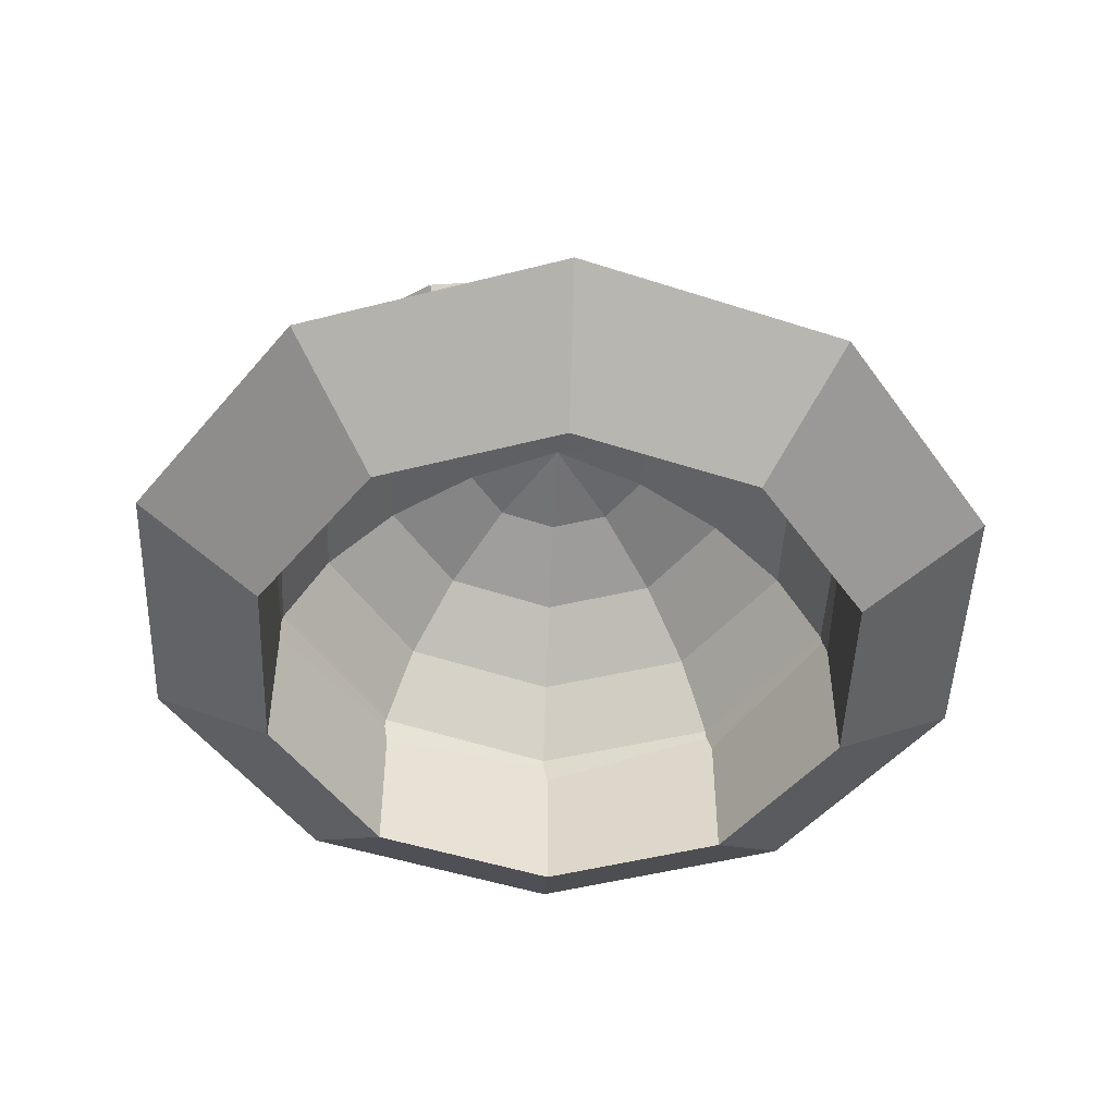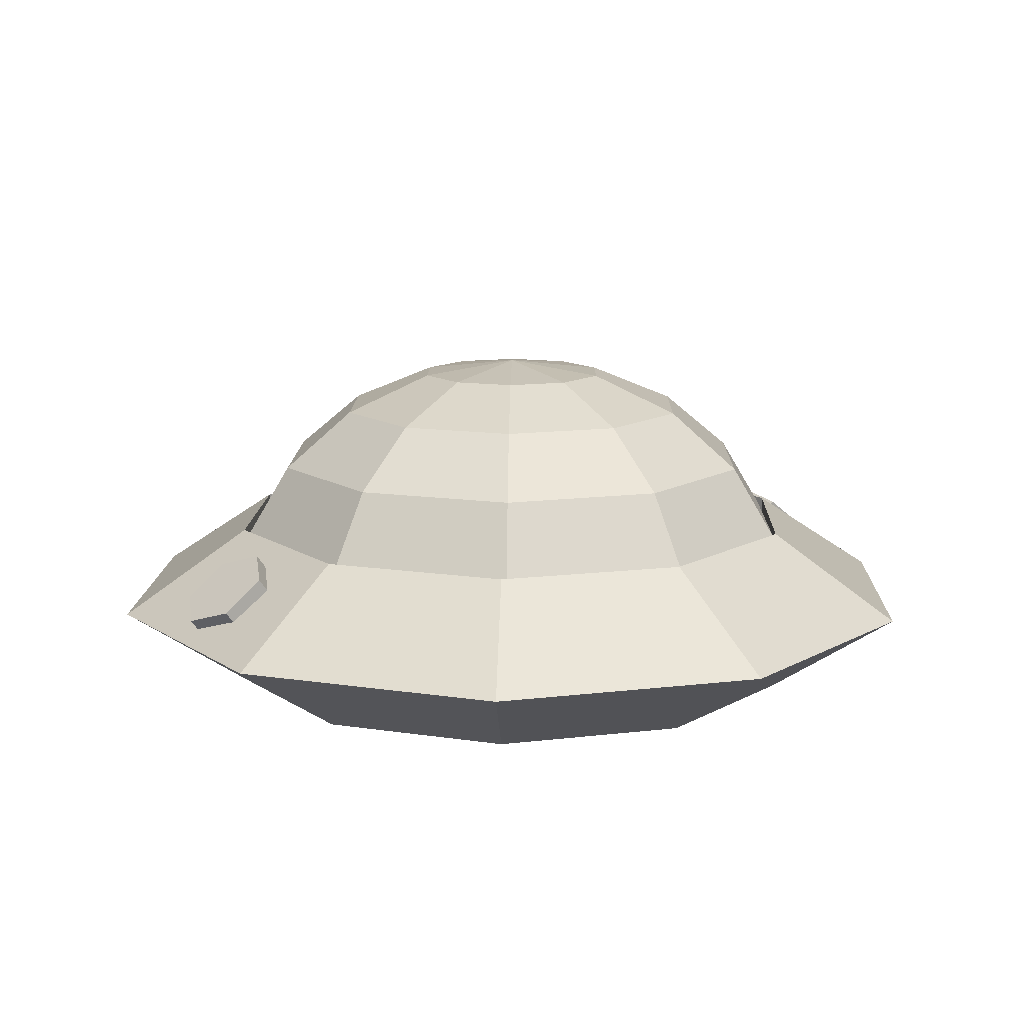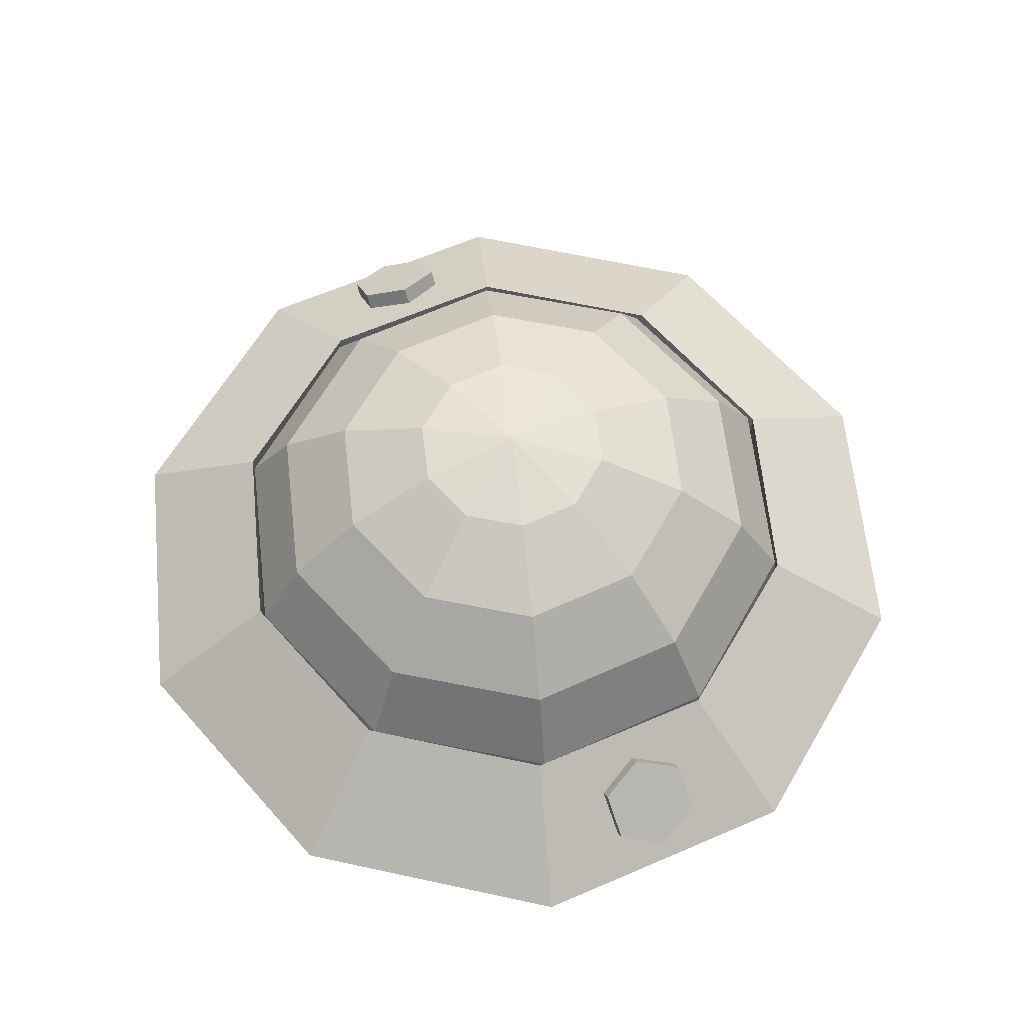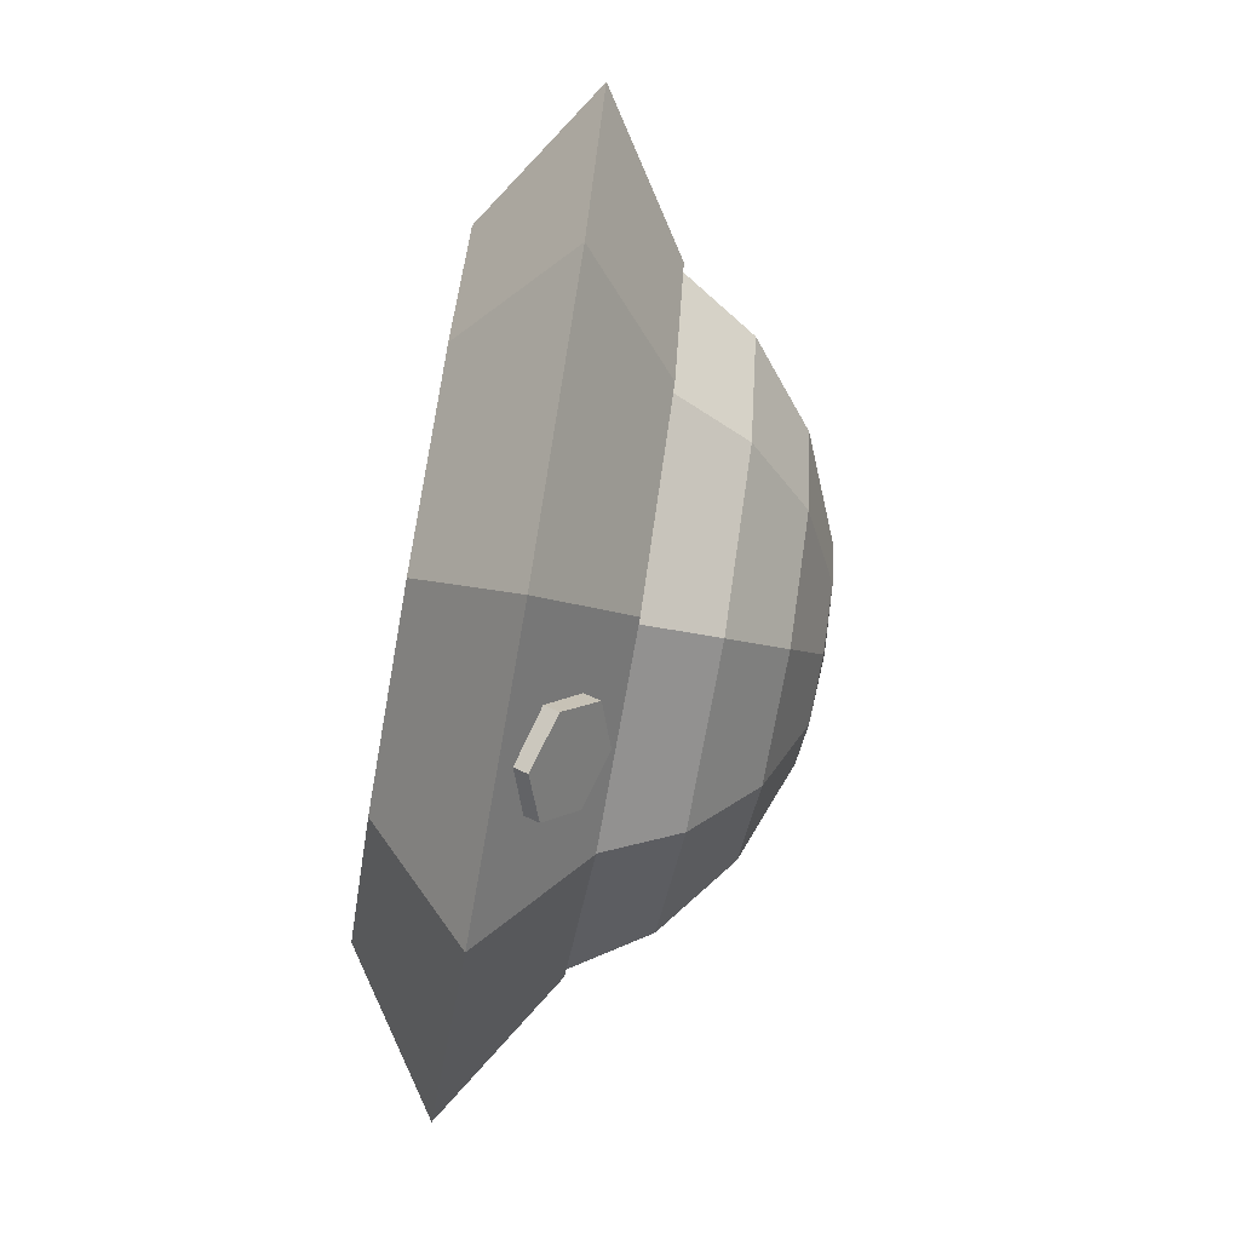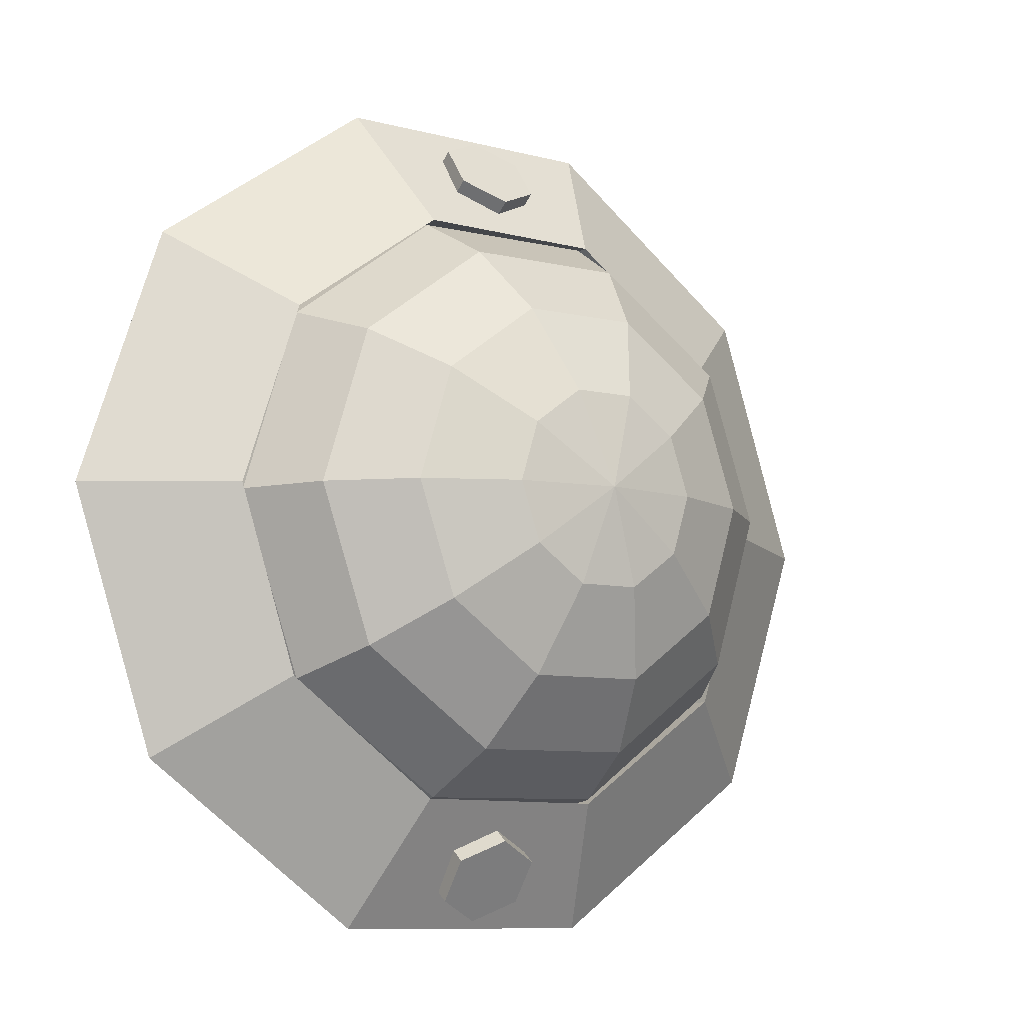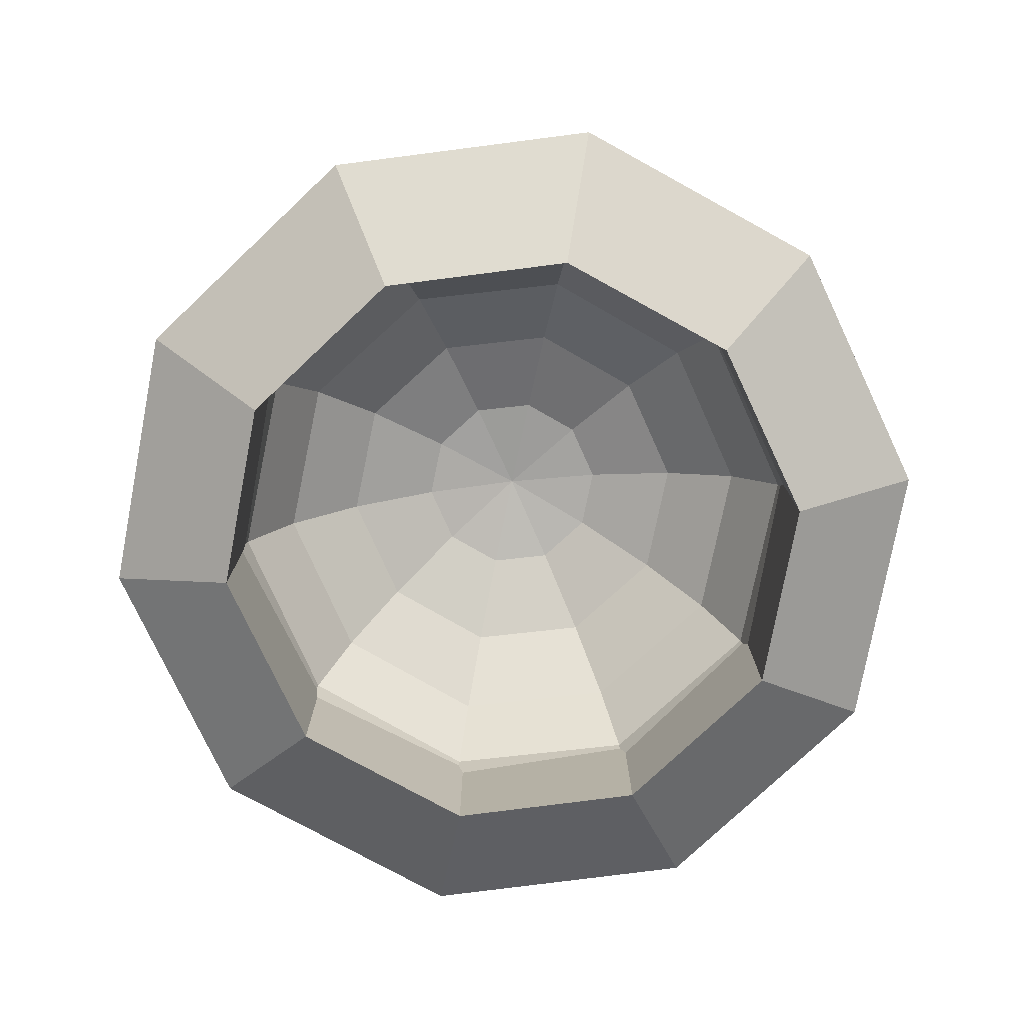
<metadata>
{"format":"obj","ext":"obj","renderer":"f3d","projection":"perspective","resolution":1024,"background":"white","views":[{"elev":-48.3,"azim":-164.0,"up":"+Y"},{"elev":12.4,"azim":56.0,"up":"+Y"},{"elev":63.2,"azim":-23.6,"up":"+Y"},{"elev":-72.6,"azim":80.0,"up":"+Z"},{"elev":-9.7,"azim":145.8,"up":"+Z"},{"elev":-77.6,"azim":-172.7,"up":"+Y"}]}
</metadata>
<code>
o Torus.002
v 2.241 1.146 0.3644
v 1.866 1.392 0.3644
v 1.866 0.8987 0.3644
v 2.002 1.146 -0.3703
v 1.699 1.392 -0.1499
v 1.699 0.8987 -0.1499
v 1.377 1.146 -0.8244
v 1.261 1.392 -0.4678
v 1.261 0.8987 -0.4678
v 0.6048 1.146 -0.8244
v 0.7207 1.392 -0.4678
v 0.7207 0.8987 -0.4678
v -0.02022 1.146 -0.3703
v 0.2832 1.392 -0.1499
v 0.2832 0.8987 -0.1499
v -0.2589 1.146 0.3644
v 0.1161 1.392 0.3644
v 0.1161 0.8987 0.3644
v -0.02022 1.146 1.099
v 0.2832 1.392 0.8787
v 0.2832 0.8987 0.8787
v 0.6048 1.146 1.553
v 0.7207 1.392 1.197
v 0.7207 0.8987 1.197
v 1.377 1.146 1.553
v 1.261 1.392 1.197
v 1.261 0.8987 1.197
v 2.002 1.146 1.099
v 1.699 1.392 0.8787
v 1.699 0.8987 0.8787
f 1 4 5 2
f 2 5 6 3
f 3 6 4 1
f 4 7 8 5
f 5 8 9 6
f 6 9 7 4
f 7 10 11 8
f 8 11 12 9
f 9 12 10 7
f 10 13 14 11
f 11 14 15 12
f 12 15 13 10
f 13 16 17 14
f 14 17 18 15
f 15 18 16 13
f 16 19 20 17
f 17 20 21 18
f 18 21 19 16
f 19 22 23 20
f 20 23 24 21
f 21 24 22 19
f 22 25 26 23
f 23 26 27 24
f 24 27 25 22
f 25 28 29 26
f 26 29 30 27
f 27 30 28 25
f 28 1 2 29
f 29 2 3 30
f 30 3 1 28
o Sphere
v 1.073 1.859 0.09548
v 1.147 1.752 -0.1471
v 1.206 1.586 -0.3396
v 1.244 1.377 -0.4632
v 1.257 1.146 -0.5058
v 1.216 1.859 0.1952
v 1.418 1.752 0.04249
v 1.579 1.586 -0.07866
v 1.682 1.377 -0.1565
v 1.718 1.146 -0.1833
v 1.272 1.859 0.3595
v 1.526 1.752 0.3551
v 1.727 1.586 0.3515
v 1.856 1.377 0.3493
v 1.901 1.146 0.3485
v 1.221 1.859 0.5257
v 1.429 1.752 0.6712
v 1.594 1.586 0.7867
v 1.7 1.377 0.8608
v 1.736 1.146 0.8864
v 1.083 1.859 0.6303
v 1.165 1.752 0.8701
v 1.231 1.586 1.06
v 1.273 1.377 1.183
v 1.287 1.146 1.225
v 0.9911 1.896 0.3644
v 0.9088 1.859 0.6333
v 0.8347 1.752 0.8759
v 0.7758 1.586 1.068
v 0.738 1.377 1.192
v 0.725 1.146 1.235
v 0.7665 1.859 0.5336
v 0.5639 1.752 0.6863
v 0.4031 1.586 0.8075
v 0.2999 1.377 0.8852
v 0.2643 1.146 0.912
v 0.7099 1.859 0.3693
v 0.4563 1.752 0.3737
v 0.255 1.586 0.3772
v 0.1257 1.377 0.3795
v 0.0812 1.146 0.3803
v 0.7607 1.859 0.2031
v 0.5529 1.752 0.0576
v 0.388 1.586 -0.05787
v 0.2821 1.377 -0.132
v 0.2456 1.146 -0.1576
v 0.8995 1.859 0.09851
v 0.8169 1.752 -0.1413
v 0.7514 1.586 -0.3317
v 0.7093 1.377 -0.4539
v 0.6948 1.146 -0.496
f 80 79 33 34
f 77 56 31
f 81 80 34 35
f 78 77 31 32
f 79 78 32 33
f 34 33 38 39
f 31 56 36
f 35 34 39 40
f 32 31 36 37
f 33 32 37 38
f 39 38 43 44
f 36 56 41
f 40 39 44 45
f 37 36 41 42
f 38 37 42 43
f 43 42 47 48
f 44 43 48 49
f 41 56 46
f 45 44 49 50
f 42 41 46 47
f 48 47 52 53
f 49 48 53 54
f 46 56 51
f 50 49 54 55
f 47 46 51 52
f 55 54 60 61
f 52 51 57 58
f 53 52 58 59
f 54 53 59 60
f 51 56 57
f 57 56 62
f 61 60 65 66
f 58 57 62 63
f 59 58 63 64
f 60 59 64 65
f 65 64 69 70
f 62 56 67
f 66 65 70 71
f 63 62 67 68
f 64 63 68 69
f 70 69 74 75
f 67 56 72
f 71 70 75 76
f 68 67 72 73
f 69 68 73 74
f 74 73 78 79
f 75 74 79 80
f 72 56 77
f 76 75 80 81
f 73 72 77 78
o Cylinder.001
v 1.001 1.282 1.226
v 1.001 1.378 1.299
v 1.122 1.24 1.282
v 1.122 1.336 1.355
v 1.122 1.156 1.394
v 1.122 1.251 1.466
v 1.001 1.113 1.45
v 1.001 1.209 1.522
v 0.8798 1.156 1.394
v 0.8798 1.251 1.466
v 0.8798 1.24 1.282
v 0.8798 1.336 1.355
f 82 83 85 84
f 84 85 87 86
f 86 87 89 88
f 88 89 91 90
f 85 83 93 91 89 87
f 90 91 93 92
f 92 93 83 82
f 82 84 86 88 90 92
o Cylinder.002
v 1.001 1.113 -0.7313
v 1.001 1.209 -0.8035
v 1.122 1.156 -0.6754
v 1.122 1.251 -0.7476
v 1.122 1.24 -0.5636
v 1.122 1.336 -0.6358
v 1.001 1.282 -0.5077
v 1.001 1.378 -0.5799
v 0.8798 1.24 -0.5636
v 0.8798 1.336 -0.6358
v 0.8798 1.156 -0.6754
v 0.8798 1.251 -0.7476
f 94 95 97 96
f 96 97 99 98
f 98 99 101 100
f 100 101 103 102
f 97 95 105 103 101 99
f 102 103 105 104
f 104 105 95 94
f 94 96 98 100 102 104

</code>
